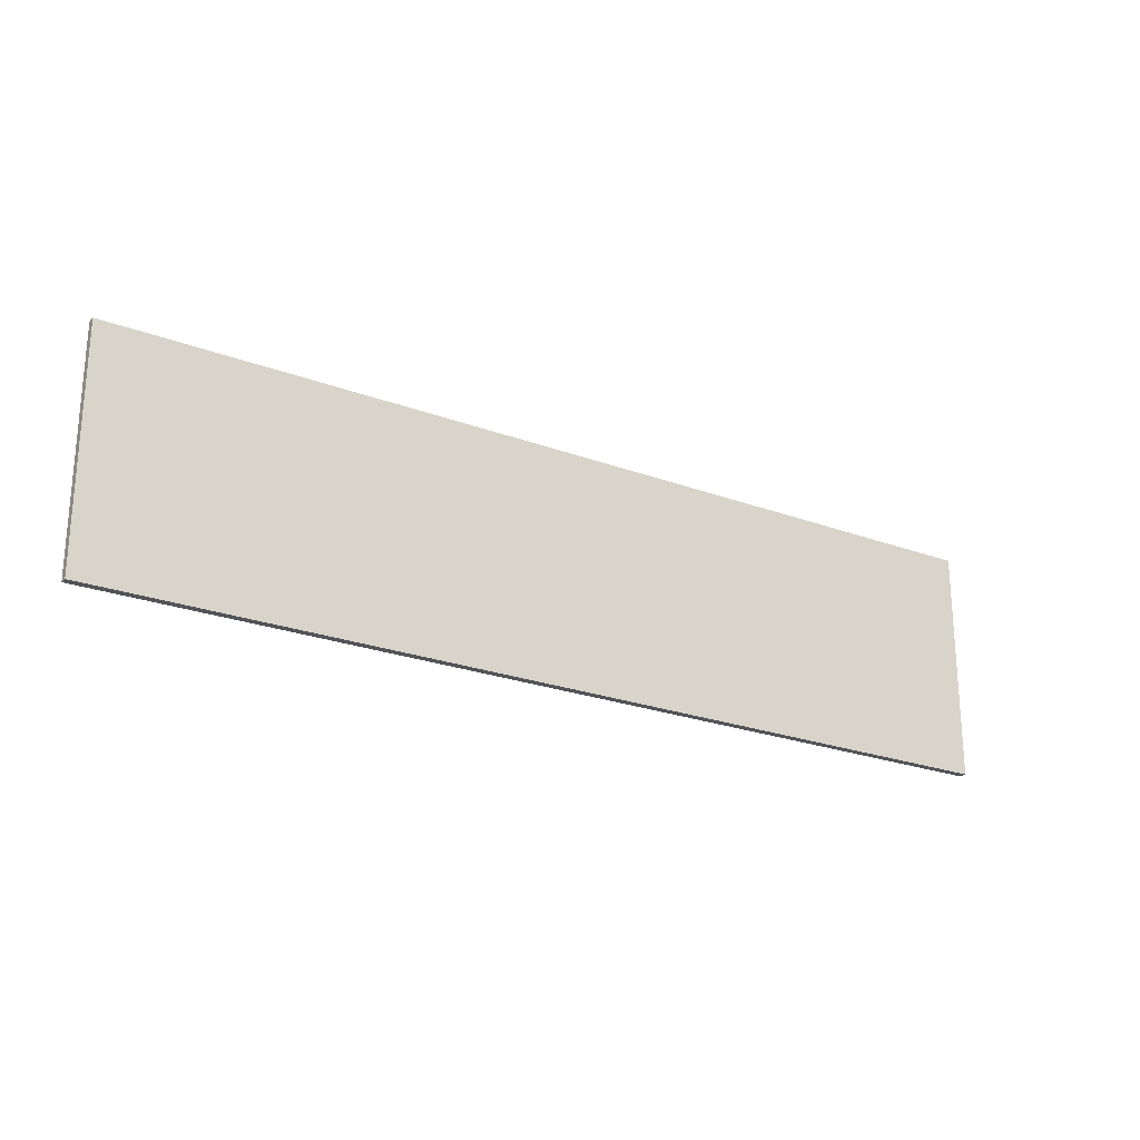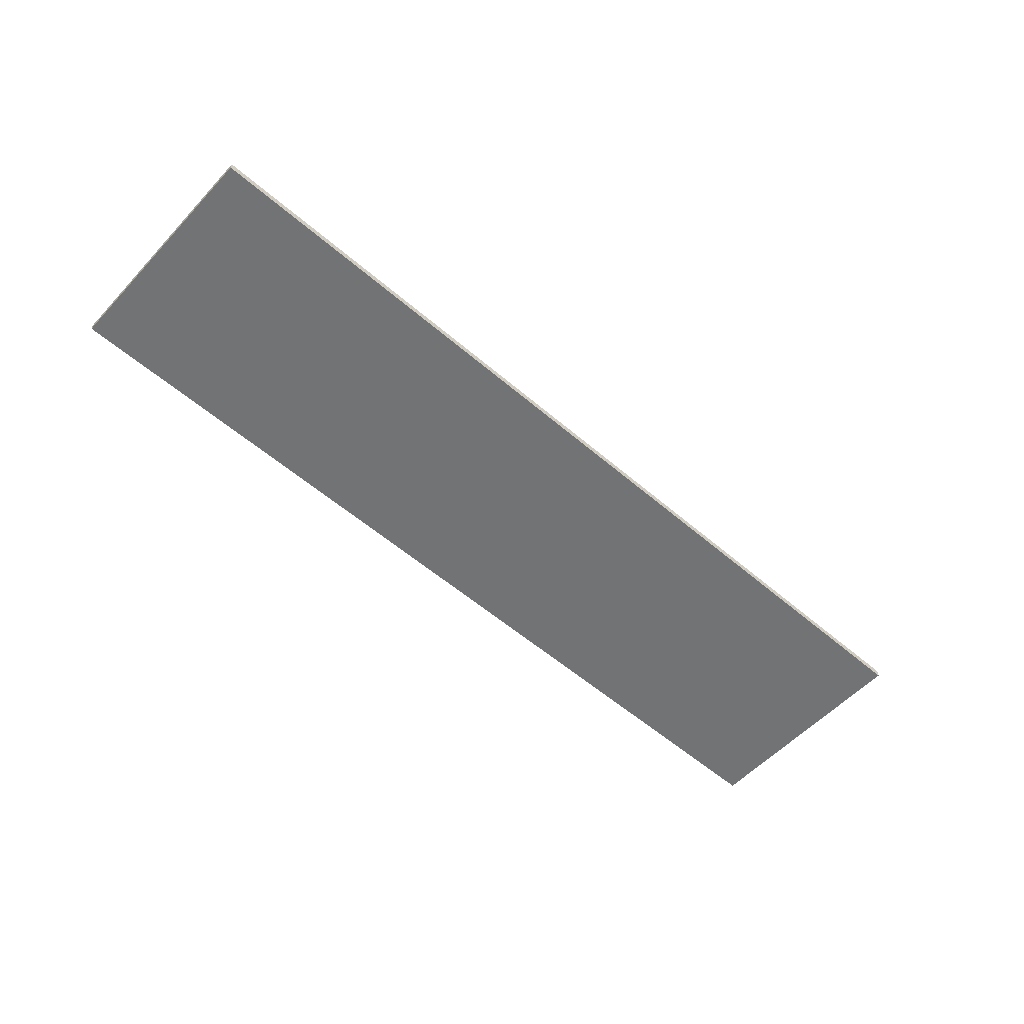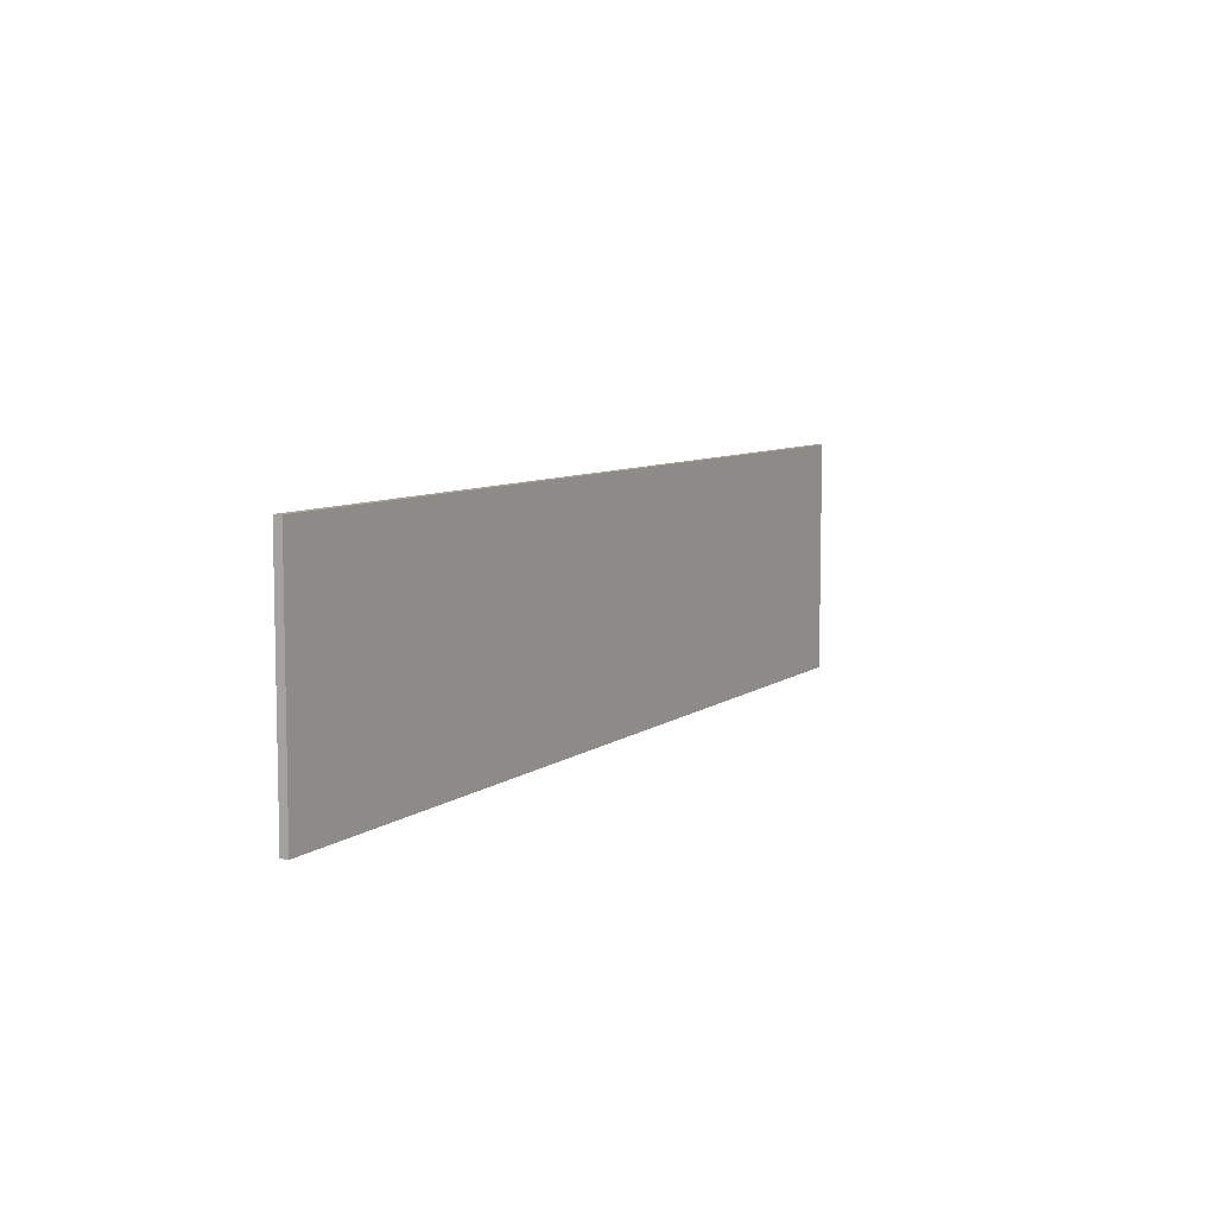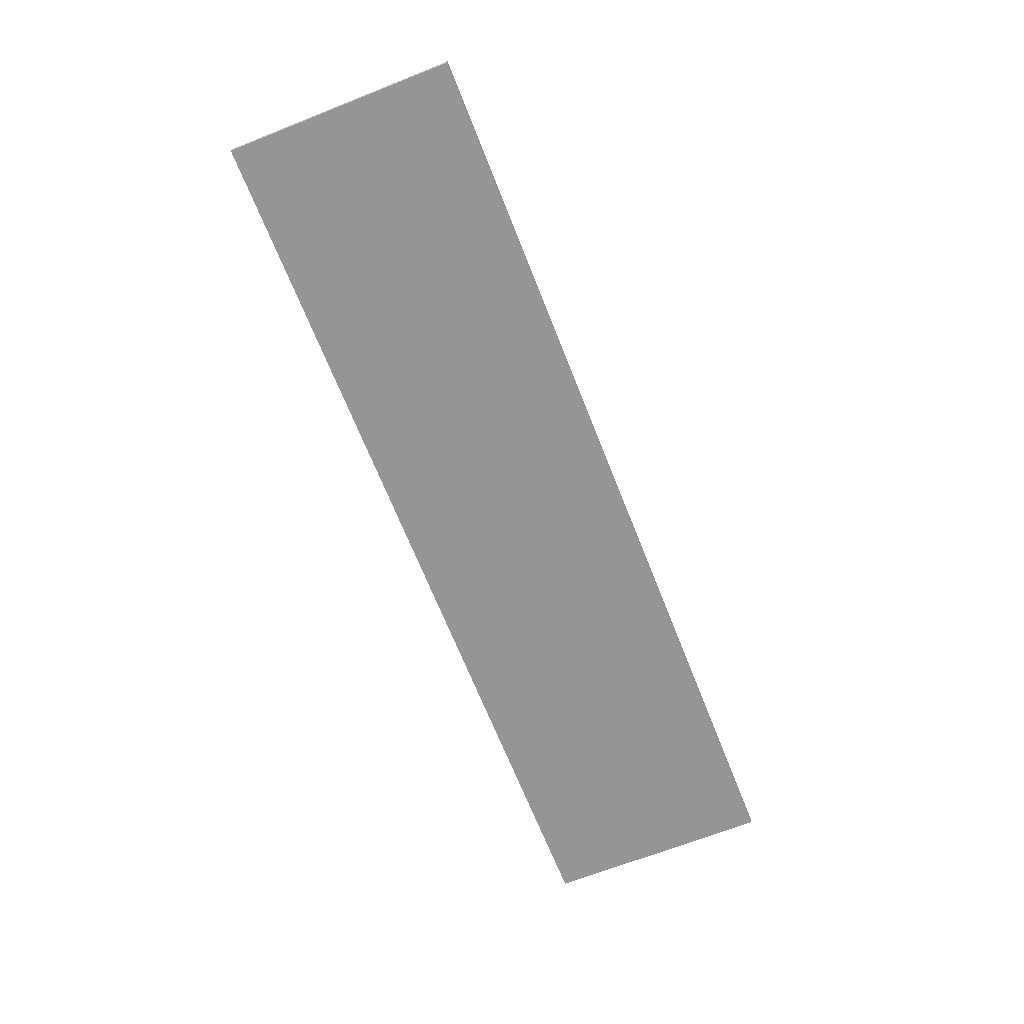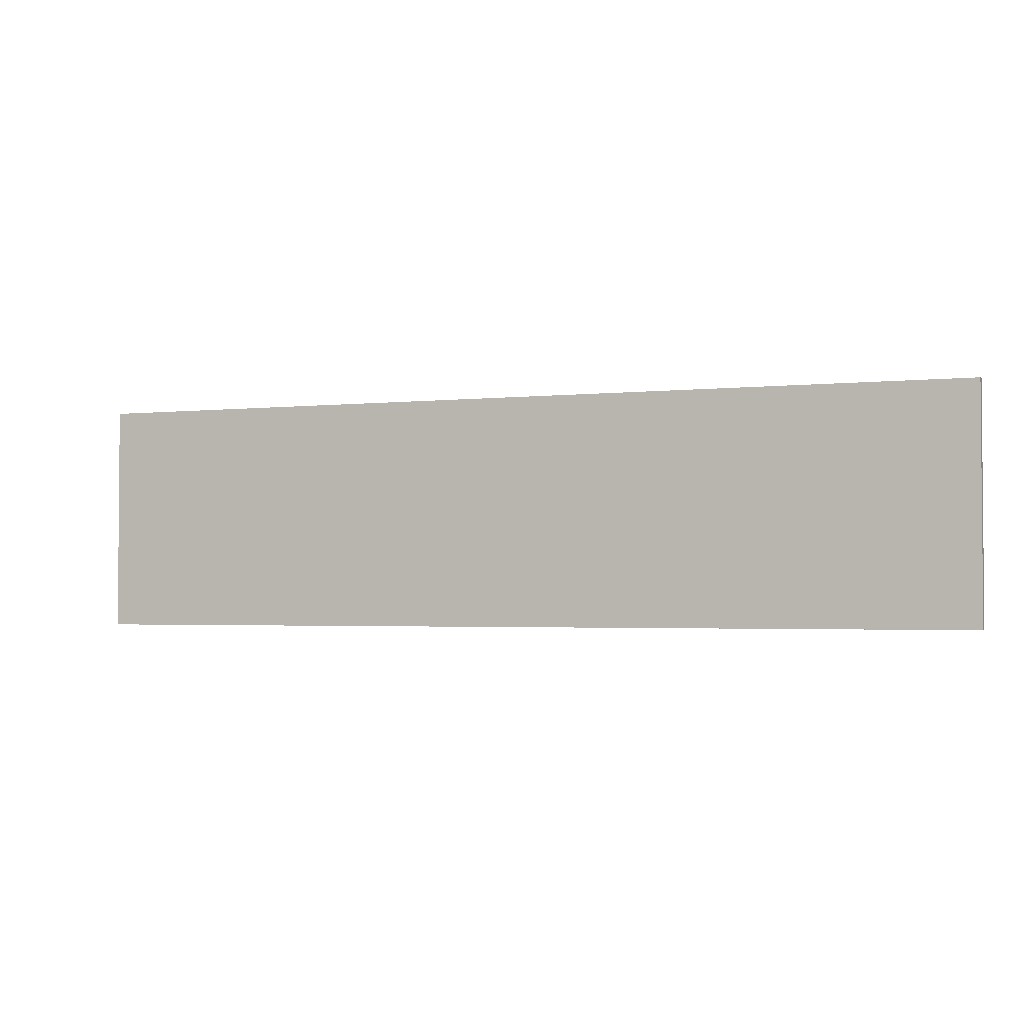
<metadata>
{"format":"obj","ext":"obj","renderer":"f3d","projection":"perspective","resolution":1024,"background":"white","views":[{"elev":-23.3,"azim":-32.4,"up":"+Z"},{"elev":-55.8,"azim":137.9,"up":"+Y"},{"elev":7.5,"azim":117.9,"up":"+Z"},{"elev":-67.6,"azim":-68.4,"up":"+Y"},{"elev":-2.6,"azim":21.5,"up":"+Z"}]}
</metadata>
<code>
o dalim_solar_srf_1_panel
v -0.75 -0.00625 -0.3688
v -0.75 -0.00625 0.00625
v -0.75 0.00625 -0.3688
v -0.75 0.00625 0.00625
v 0.75 -0.00625 -0.3688
v 0.75 -0.00625 0.00625
v 0.75 0.00625 -0.3688
v 0.75 0.00625 0.00625
g dalim_solar_srf_1_panel_dalim_solar_srf_1_panel_auv
f 2 4 3 1
f 5 7 8 6
f 2 6 8 4
f 3 7 5 1
f 1 5 6 2
f 4 8 7 3

</code>
